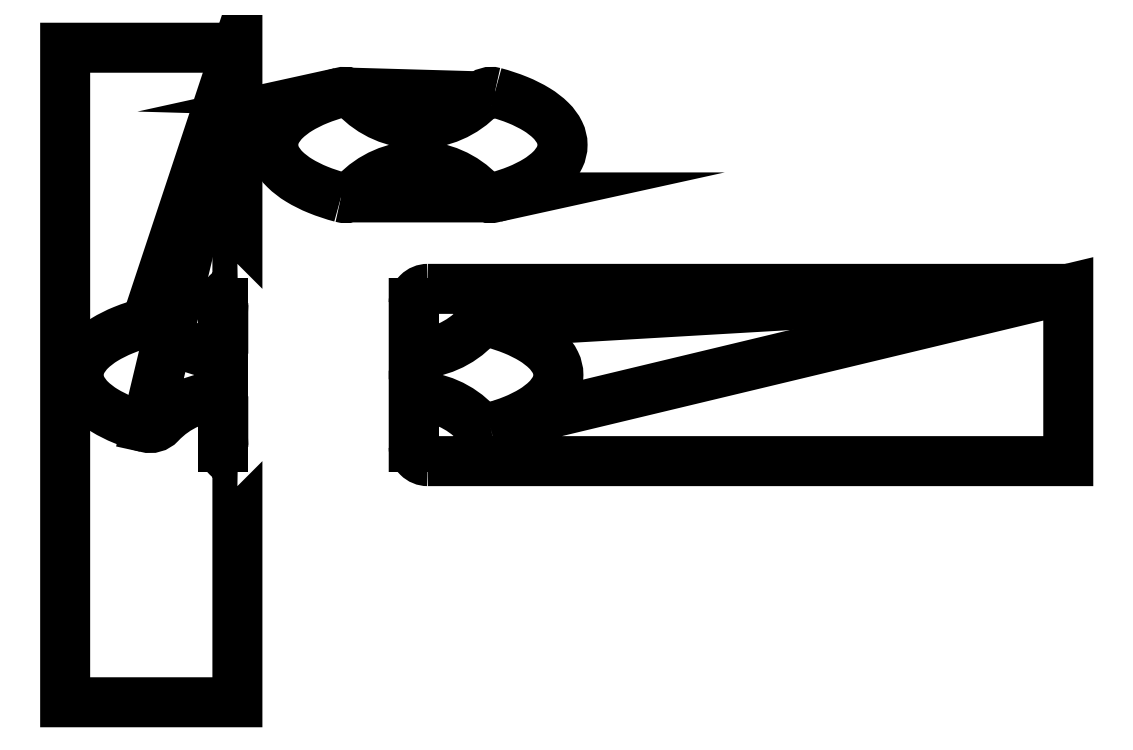
<metadata>
{"format":"dxf","ext":"dxf","renderer":"ezdxf+matplotlib","layout":"modelspace","background":"white","min_lineweight":24,"dpi":150}
</metadata>
<code>
0
SECTION
2
ENTITIES
0
POLYLINE
8
1
10
0
20
0
30
0
66
1
70
1
0
VERTEX
8
1
10
403.8
20
215
30
0
0
VERTEX
8
1
10
217.9
20
215
30
0
0
VERTEX
8
1
10
217.9
20
215
30
0
42
0.4142
0
VERTEX
8
1
10
213.8
20
210.9
30
0
0
VERTEX
8
1
10
213.8
20
210.9
30
0
0
VERTEX
8
1
10
213.8
20
196.1
30
0
0
VERTEX
8
1
10
213.8
20
196.1
30
0
42
0.2078
0
VERTEX
8
1
10
232.1
20
204.1
30
0
0
VERTEX
8
1
10
232.1
20
204.1
30
0
42
-0.2774
0
VERTEX
8
1
10
236.2
20
205.2
30
0
0
SEQEND
8
1
0
POLYLINE
8
1
10
0
20
0
30
0
66
1
70
0
0
VERTEX
8
1
10
236.2
20
205.2
30
0
42
-0.03147
0
VERTEX
8
1
10
242.9
20
203
30
0
42
-0.0413
0
VERTEX
8
1
10
248.4
20
200.3
30
0
42
-0.05826
0
VERTEX
8
1
10
252.5
20
197.1
30
0
42
-0.08481
0
VERTEX
8
1
10
255
20
193.6
30
0
42
-0.1119
0
VERTEX
8
1
10
255.8
20
190
30
0
42
-0.1119
0
VERTEX
8
1
10
255
20
186.4
30
0
42
-0.08481
0
VERTEX
8
1
10
252.5
20
182.9
30
0
42
-0.05826
0
VERTEX
8
1
10
248.4
20
179.7
30
0
42
-0.0413
0
VERTEX
8
1
10
242.9
20
177
30
0
42
-0.03147
0
VERTEX
8
1
10
236.2
20
174.8
30
0
42
-0.03147
0
SEQEND
8
1
0
POLYLINE
8
1
10
0
20
0
30
0
66
1
70
1
0
VERTEX
8
1
10
236.2
20
174.8
30
0
42
-0.2774
0
VERTEX
8
1
10
232.1
20
175.9
30
0
0
VERTEX
8
1
10
232.1
20
175.9
30
0
42
0.2078
0
VERTEX
8
1
10
213.8
20
183.8
30
0
0
VERTEX
8
1
10
213.8
20
183.8
30
0
0
VERTEX
8
1
10
213.8
20
169.1
30
0
0
VERTEX
8
1
10
213.8
20
169.1
30
0
42
0.4142
0
VERTEX
8
1
10
217.9
20
165
30
0
0
VERTEX
8
1
10
217.9
20
165
30
0
0
VERTEX
8
1
10
403.8
20
165
30
0
0
VERTEX
8
1
10
403.8
20
165
30
0
0
VERTEX
8
1
10
403.8
20
215
30
0
0
SEQEND
8
1
0
POLYLINE
8
1
10
0
20
0
30
0
66
1
70
1
0
VERTEX
8
1
10
162.7
20
285
30
0
0
VERTEX
8
1
10
112.7
20
285
30
0
0
VERTEX
8
1
10
112.7
20
285
30
0
0
VERTEX
8
1
10
112.7
20
95
30
0
0
VERTEX
8
1
10
112.7
20
95
30
0
0
VERTEX
8
1
10
162.7
20
95
30
0
0
VERTEX
8
1
10
162.7
20
95
30
0
0
VERTEX
8
1
10
162.7
20
165
30
0
0
VERTEX
8
1
10
162.7
20
165
30
0
42
-0.4142
0
VERTEX
8
1
10
158.6
20
169.1
30
0
0
VERTEX
8
1
10
158.6
20
169.1
30
0
0
VERTEX
8
1
10
158.6
20
183.8
30
0
0
VERTEX
8
1
10
158.6
20
183.8
30
0
42
0.2078
0
VERTEX
8
1
10
140.3
20
175.9
30
0
0
VERTEX
8
1
10
140.3
20
175.9
30
0
42
-0.2774
0
VERTEX
8
1
10
136.2
20
174.8
30
0
0
SEQEND
8
1
0
POLYLINE
8
1
10
0
20
0
30
0
66
1
70
0
0
VERTEX
8
1
10
136.2
20
174.8
30
0
42
-0.03147
0
VERTEX
8
1
10
129.6
20
177
30
0
42
-0.0413
0
VERTEX
8
1
10
124
20
179.7
30
0
42
-0.05826
0
VERTEX
8
1
10
119.9
20
182.9
30
0
42
-0.08481
0
VERTEX
8
1
10
117.4
20
186.4
30
0
42
-0.1119
0
VERTEX
8
1
10
116.6
20
190
30
0
42
-0.1119
0
VERTEX
8
1
10
117.4
20
193.6
30
0
42
-0.08481
0
VERTEX
8
1
10
119.9
20
197.1
30
0
42
-0.05826
0
VERTEX
8
1
10
124
20
200.3
30
0
42
-0.0413
0
VERTEX
8
1
10
129.6
20
203
30
0
42
-0.03147
0
VERTEX
8
1
10
136.2
20
205.2
30
0
42
-0.03147
0
SEQEND
8
1
0
POLYLINE
8
1
10
0
20
0
30
0
66
1
70
1
0
VERTEX
8
1
10
136.2
20
205.2
30
0
42
-0.2774
0
VERTEX
8
1
10
140.3
20
204.1
30
0
0
VERTEX
8
1
10
140.3
20
204.1
30
0
42
0.2078
0
VERTEX
8
1
10
158.6
20
196.1
30
0
0
VERTEX
8
1
10
158.6
20
196.1
30
0
0
VERTEX
8
1
10
158.6
20
210.9
30
0
0
VERTEX
8
1
10
158.6
20
210.9
30
0
42
-0.4142
0
VERTEX
8
1
10
162.7
20
215
30
0
0
VERTEX
8
1
10
162.7
20
215
30
0
0
VERTEX
8
1
10
162.7
20
285
30
0
0
SEQEND
8
1
0
POLYLINE
8
1
10
0
20
0
30
0
66
1
70
1
0
VERTEX
8
1
10
233.3
20
270.9
30
0
42
-0.2078
0
VERTEX
8
1
10
215.1
20
262.9
30
0
0
VERTEX
8
1
10
215.1
20
262.9
30
0
42
-0.2078
0
VERTEX
8
1
10
196.8
20
270.9
30
0
0
VERTEX
8
1
10
196.8
20
270.9
30
0
42
0.2774
0
VERTEX
8
1
10
192.7
20
272
30
0
0
SEQEND
8
1
0
POLYLINE
8
1
10
0
20
0
30
0
66
1
70
0
0
VERTEX
8
1
10
192.7
20
272
30
0
42
0.03147
0
VERTEX
8
1
10
186
20
269.8
30
0
42
0.0413
0
VERTEX
8
1
10
180.5
20
267
30
0
42
0.05826
0
VERTEX
8
1
10
176.4
20
263.9
30
0
42
0.08481
0
VERTEX
8
1
10
173.9
20
260.4
30
0
42
0.1119
0
VERTEX
8
1
10
173.1
20
256.8
30
0
42
0.1119
0
VERTEX
8
1
10
173.9
20
253.2
30
0
42
0.08481
0
VERTEX
8
1
10
176.4
20
249.7
30
0
42
0.05826
0
VERTEX
8
1
10
180.5
20
246.5
30
0
42
0.0413
0
VERTEX
8
1
10
186
20
243.8
30
0
42
0.03147
0
VERTEX
8
1
10
192.7
20
241.5
30
0
42
0.03147
0
SEQEND
8
1
0
POLYLINE
8
1
10
0
20
0
30
0
66
1
70
1
0
VERTEX
8
1
10
192.7
20
241.5
30
0
42
0.2774
0
VERTEX
8
1
10
196.8
20
242.7
30
0
0
VERTEX
8
1
10
196.8
20
242.7
30
0
42
-0.4343
0
VERTEX
8
1
10
233.3
20
242.7
30
0
0
VERTEX
8
1
10
233.3
20
242.7
30
0
42
0.2774
0
VERTEX
8
1
10
237.4
20
241.5
30
0
0
SEQEND
8
1
0
POLYLINE
8
1
10
0
20
0
30
0
66
1
70
0
0
VERTEX
8
1
10
237.4
20
241.5
30
0
42
0.03147
0
VERTEX
8
1
10
244.1
20
243.8
30
0
42
0.0413
0
VERTEX
8
1
10
249.6
20
246.5
30
0
42
0.05826
0
VERTEX
8
1
10
253.7
20
249.7
30
0
42
0.08481
0
VERTEX
8
1
10
256.2
20
253.2
30
0
42
0.1119
0
VERTEX
8
1
10
257.1
20
256.8
30
0
42
0.1119
0
VERTEX
8
1
10
256.2
20
260.4
30
0
42
0.08481
0
VERTEX
8
1
10
253.7
20
263.9
30
0
42
0.05826
0
VERTEX
8
1
10
249.6
20
267
30
0
42
0.0413
0
VERTEX
8
1
10
244.1
20
269.8
30
0
42
0.03147
0
VERTEX
8
1
10
237.4
20
272
30
0
42
0.03147
0
SEQEND
8
1
0
POLYLINE
8
1
10
0
20
0
30
0
66
1
70
1
0
VERTEX
8
1
10
237.4
20
272
30
0
42
0.2774
0
VERTEX
8
1
10
233.3
20
270.9
30
0
0
SEQEND
8
1
0
LINE
8
1
10
213.8
20
210.9
30
0
11
213.8
21
169.1
31
0
0
LINE
8
1
10
158.6
20
210.9
30
0
11
158.6
21
169.1
31
0
0
ENDSEC
0
EOF

</code>
